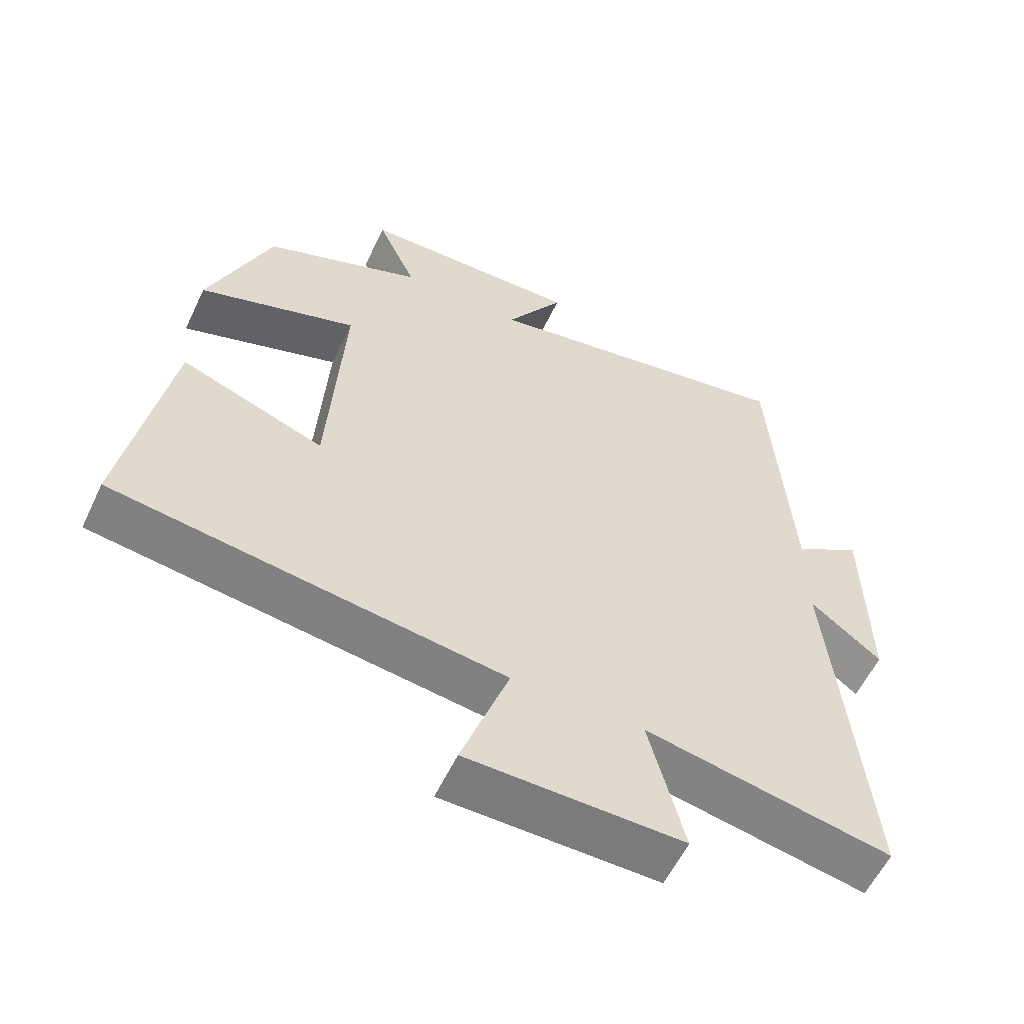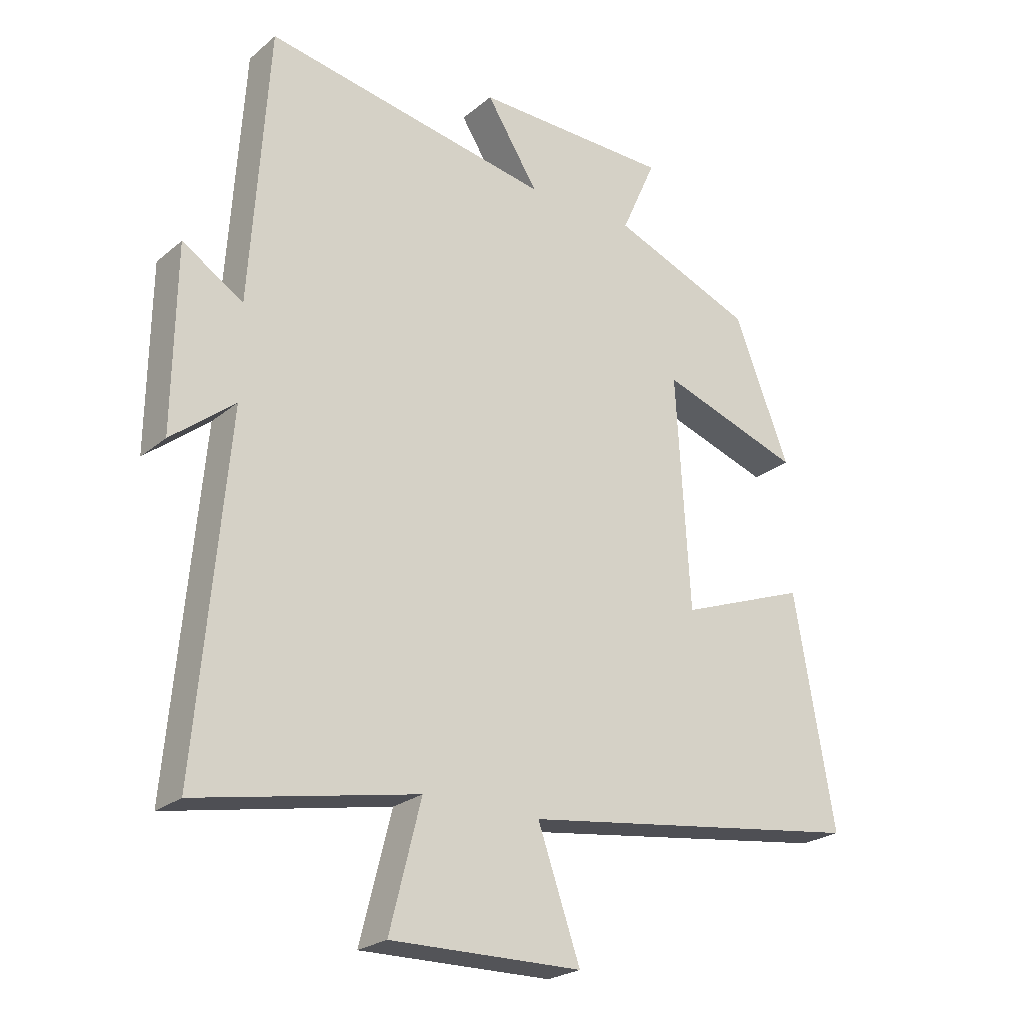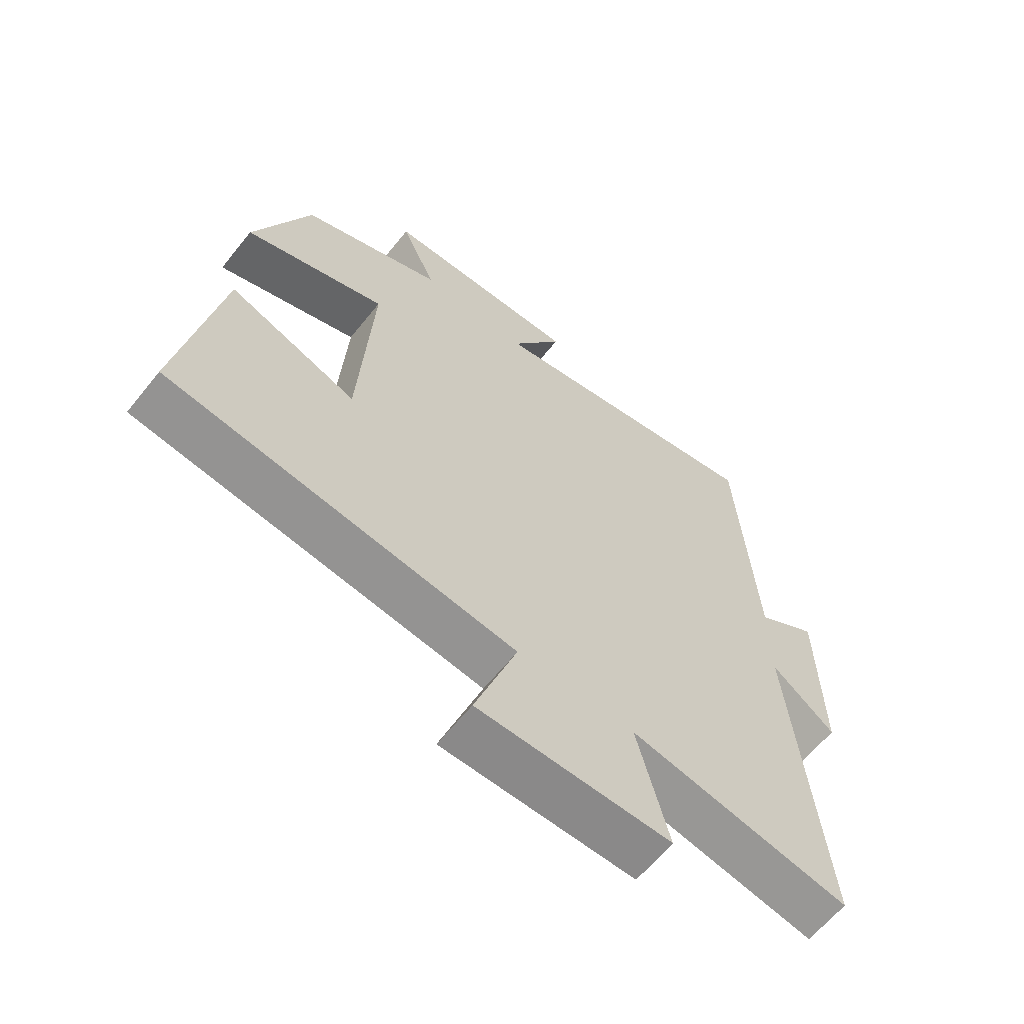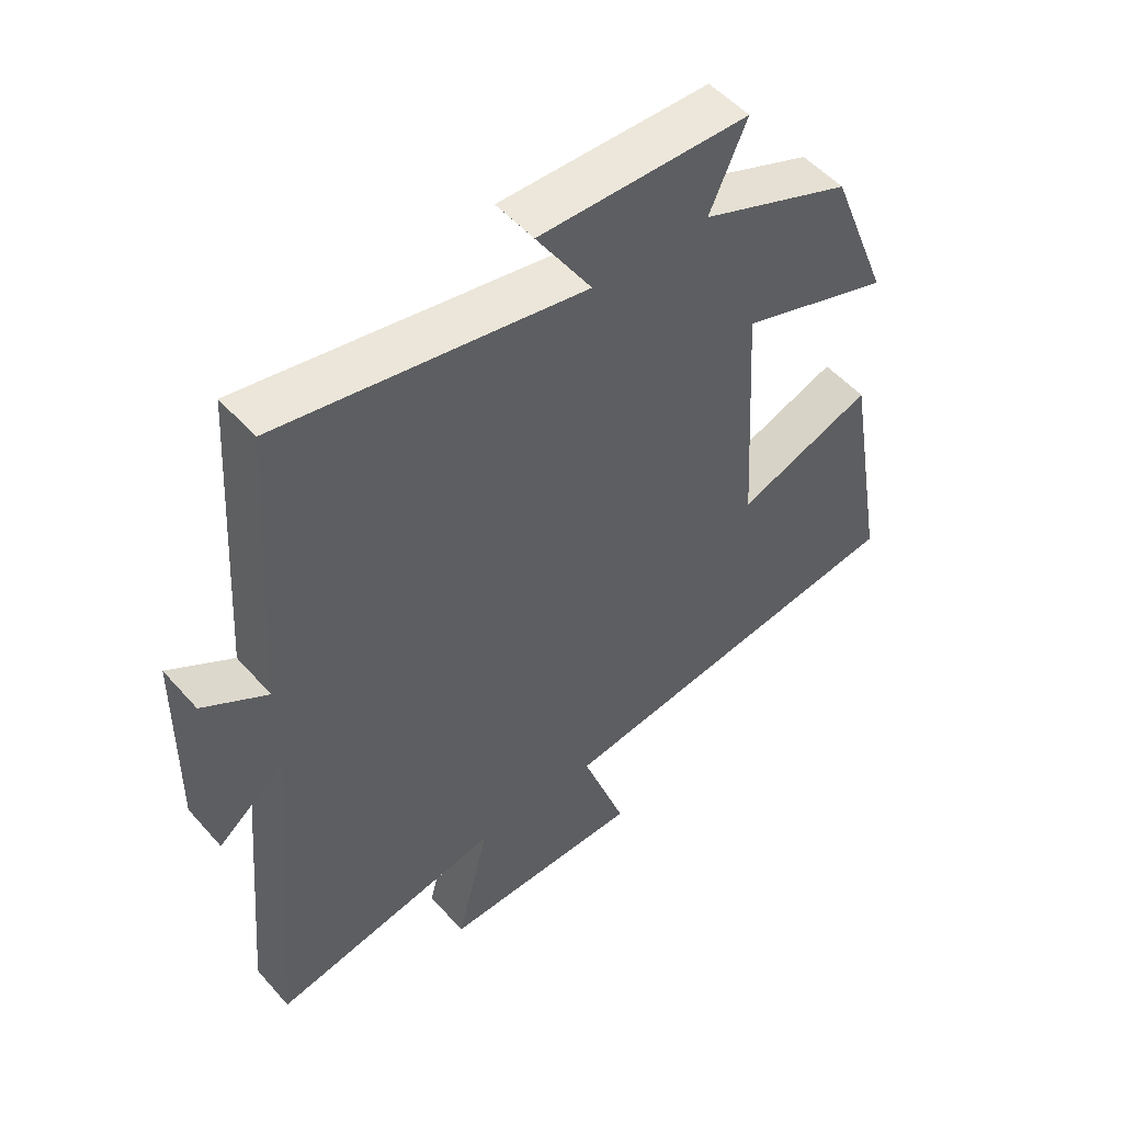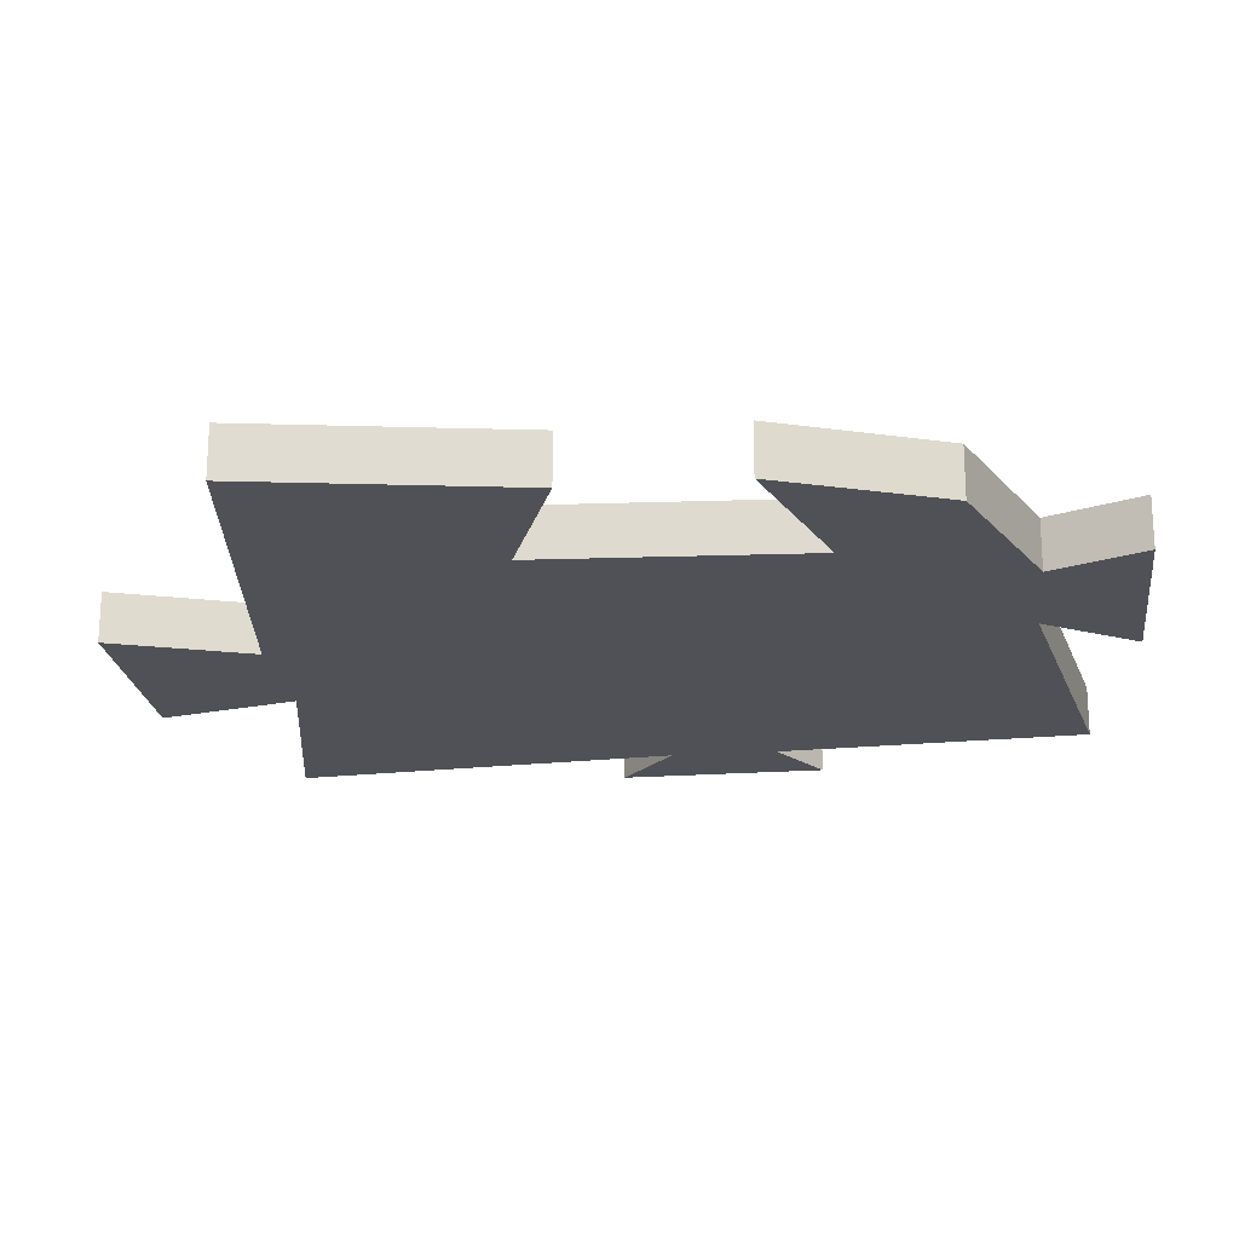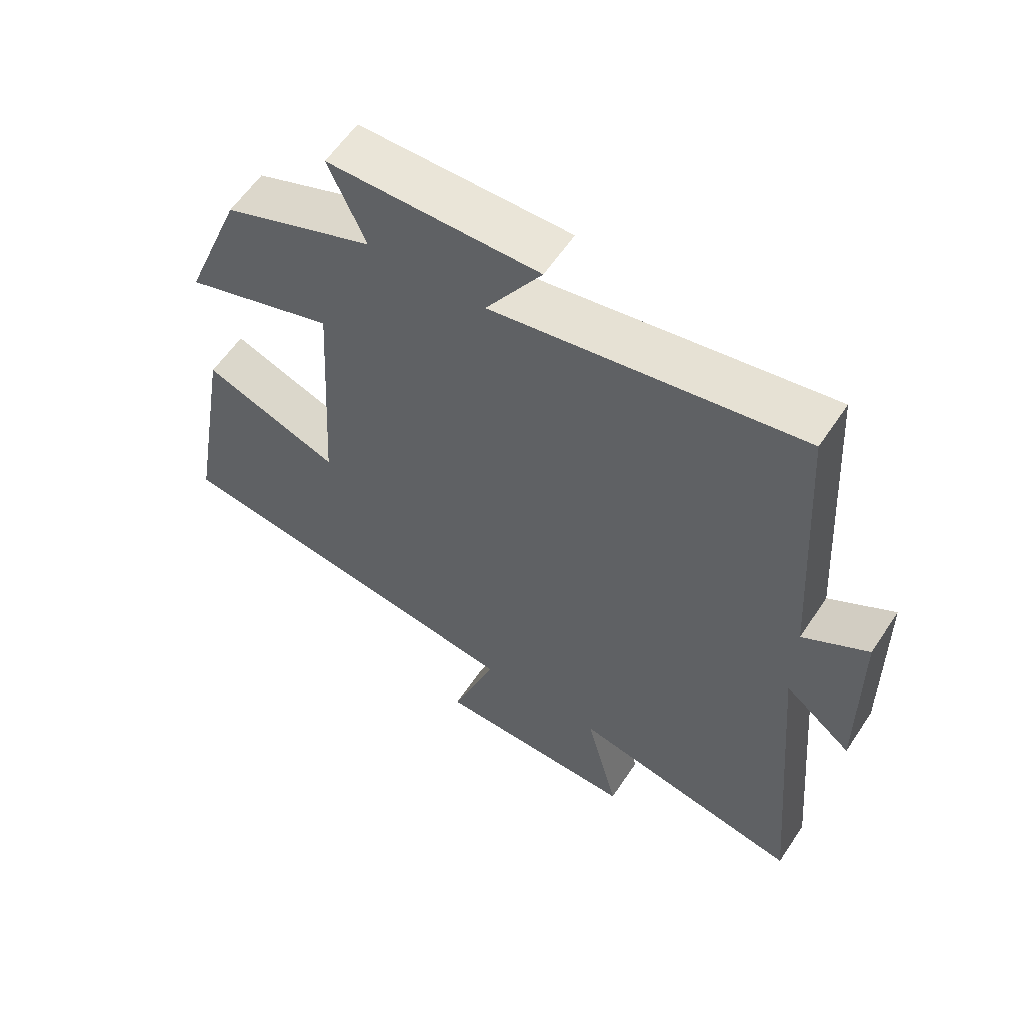
<metadata>
{"format":"obj","ext":"obj","renderer":"f3d","projection":"perspective","resolution":1024,"background":"white","views":[{"elev":-58.2,"azim":-25.3,"up":"+Z"},{"elev":-23.9,"azim":143.4,"up":"+Z"},{"elev":-62.9,"azim":-38.7,"up":"+Z"},{"elev":51.9,"azim":140.0,"up":"+Z"},{"elev":-20.3,"azim":-83.2,"up":"+Y"},{"elev":59.3,"azim":33.5,"up":"+Z"}]}
</metadata>
<code>
v 0.471 0.07 0.585
v 0.5 0.07 0.138
v 0.599 0.07 0.2
v 0.603 0.07 -0.096
v 0.5 0.07 -0.014
v 0.549 0.07 -0.57
v 0.192 0.07 -0.5
v 0.243 0.07 -0.702
v -0.069 0.07 -0.698
v 0 0.07 -0.5
v -0.565 0.07 -0.422
v -0.5 0.07 -0.047
v -0.291 0.07 -0.125
v -0.269 0.07 0.255
v -0.5 0.07 0.177
v -0.409 0.07 0.408
v -0.178 0.07 0.5
v -0.235 0.07 0.628
v 0.087 0.07 0.634
v 0.002 0.07 0.5
v 0.471 0 0.585
v 0.5 0 0.138
v 0.599 0 0.2
v 0.603 0 -0.096
v 0.5 0 -0.014
v 0.549 0 -0.57
v 0.192 0 -0.5
v 0.243 0 -0.702
v -0.069 0 -0.698
v 0 0 -0.5
v -0.565 0 -0.422
v -0.5 0 -0.047
v -0.291 0 -0.125
v -0.269 0 0.255
v -0.5 0 0.177
v -0.409 0 0.408
v -0.178 0 0.5
v -0.235 0 0.628
v 0.087 0 0.634
v 0.002 0 0.5
f 17 18 19 20
f 15 16 17 20
f 14 15 20 1
f 13 14 1 2
f 10 11 12 13
f 10 13 2
f 7 8 9 10
f 7 10 2 3
f 5 6 7
f 5 7 3
f 3 4 5
f 40 39 38 37
f 40 37 36 35
f 21 40 35 34
f 22 21 34 33
f 33 32 31 30
f 22 33 30
f 30 29 28 27
f 23 22 30 27
f 27 26 25
f 23 27 25
f 25 24 23
f 1 21 22 2
f 2 22 23 3
f 3 23 24 4
f 4 24 25 5
f 5 25 26 6
f 6 26 27 7
f 7 27 28 8
f 8 28 29 9
f 9 29 30 10
f 10 30 31 11
f 11 31 32 12
f 12 32 33 13
f 13 33 34 14
f 14 34 35 15
f 15 35 36 16
f 16 36 37 17
f 17 37 38 18
f 18 38 39 19
f 19 39 40 20
f 20 40 21 1

</code>
